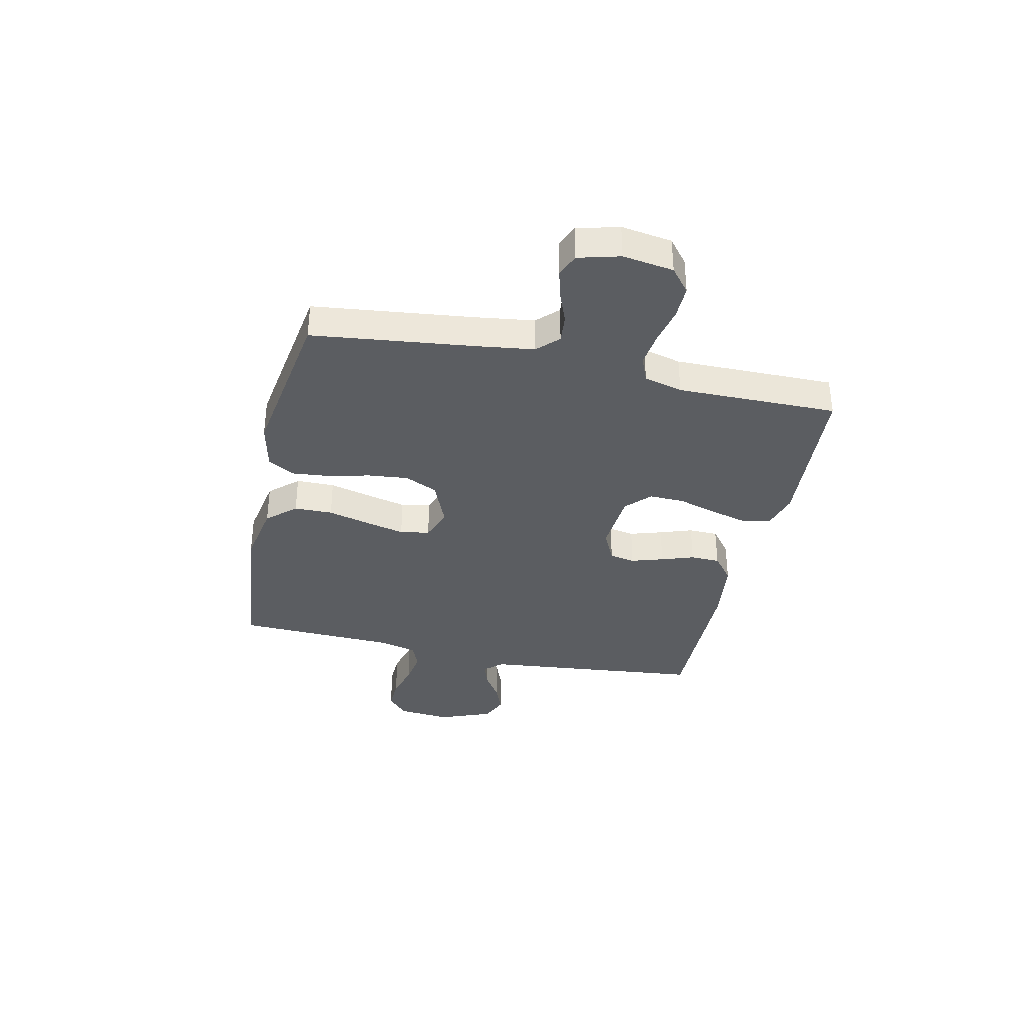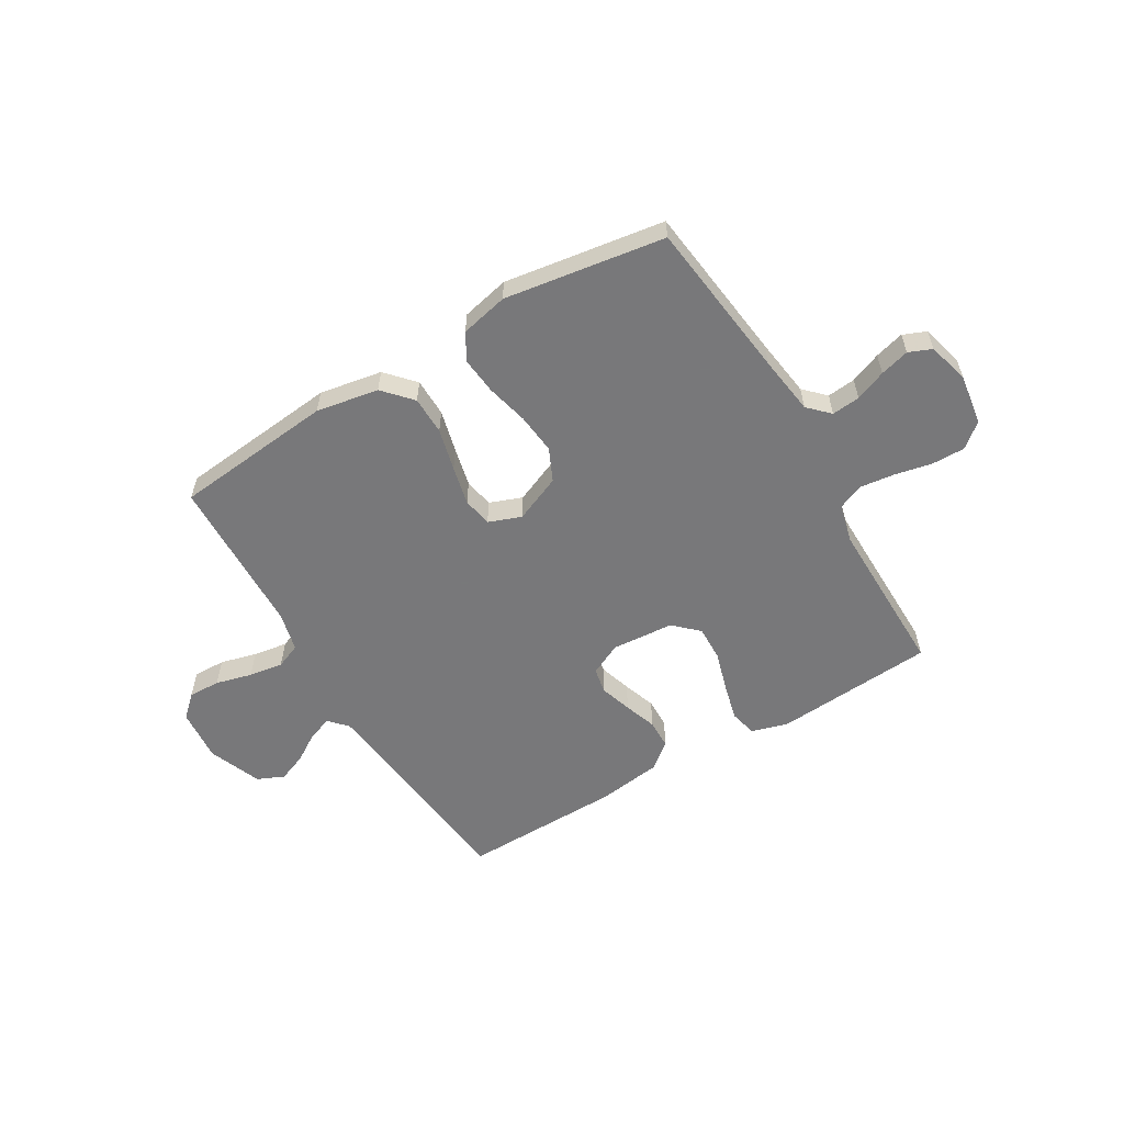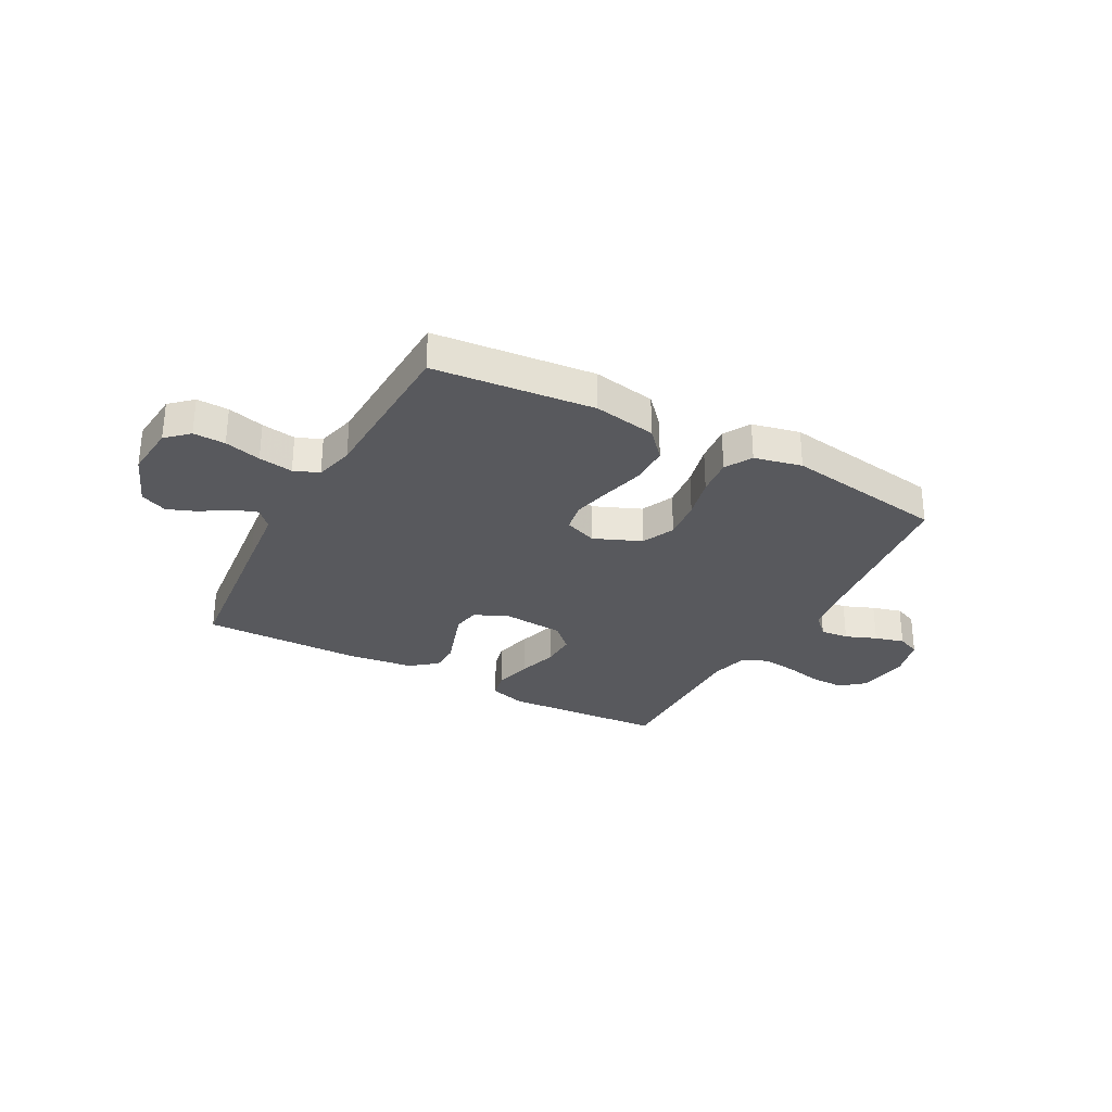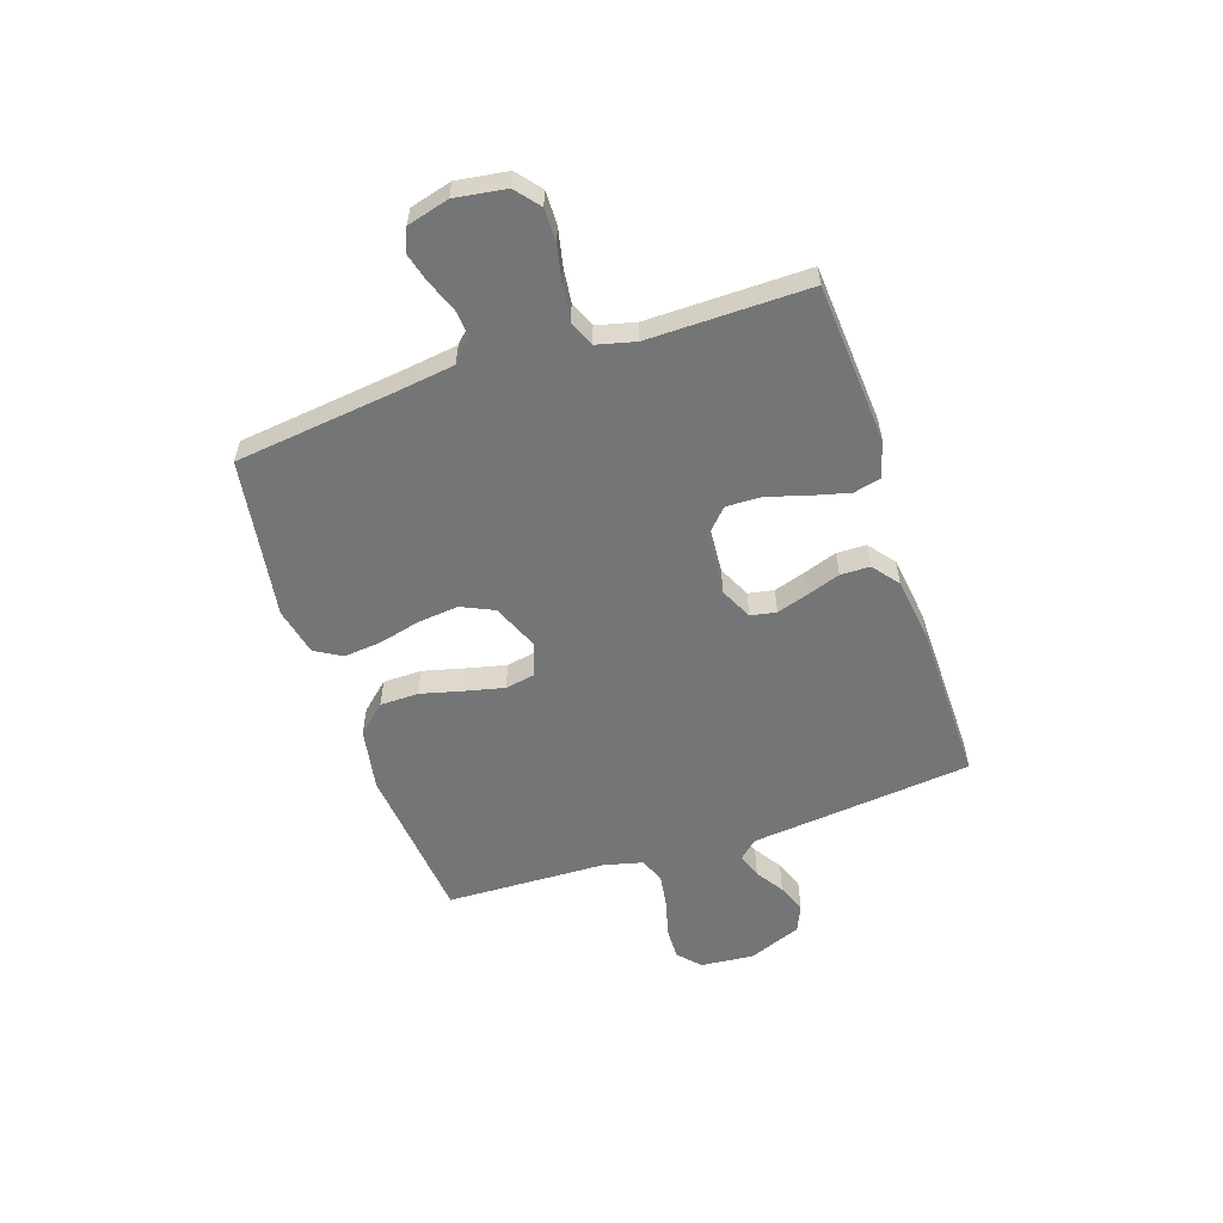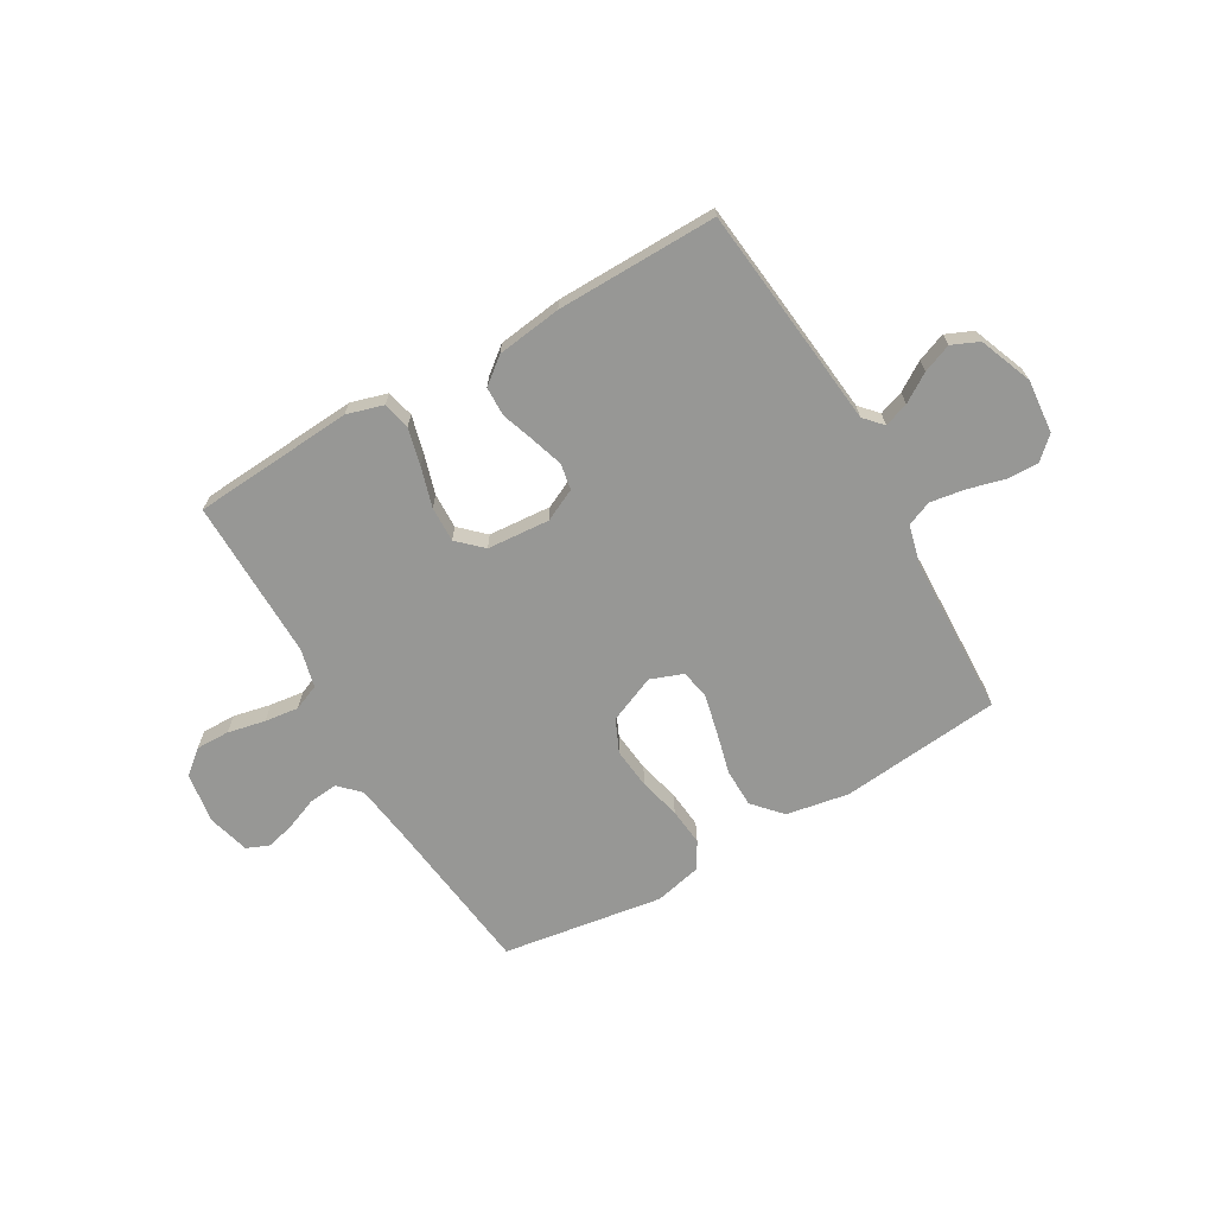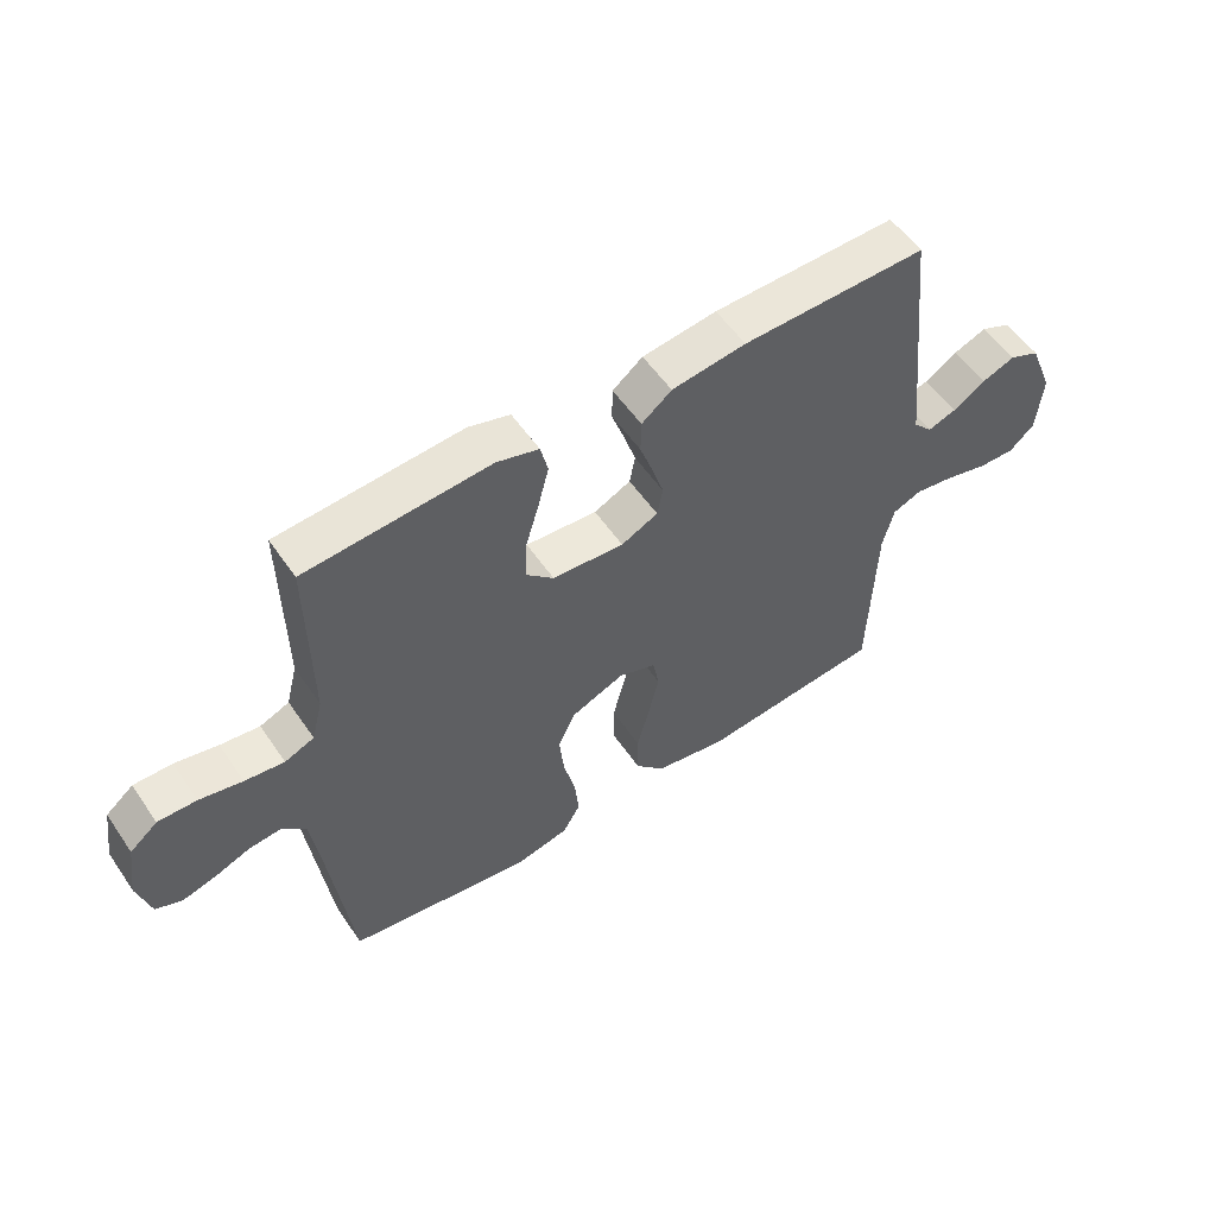
<metadata>
{"format":"obj","ext":"obj","renderer":"f3d","projection":"perspective","resolution":1024,"background":"white","views":[{"elev":-35.8,"azim":-102.5,"up":"+Y"},{"elev":-57.6,"azim":-149.2,"up":"+Y"},{"elev":-30.0,"azim":151.6,"up":"+Y"},{"elev":-56.4,"azim":-71.5,"up":"+Y"},{"elev":-68.1,"azim":30.1,"up":"+Y"},{"elev":55.3,"azim":-33.9,"up":"+Z"}]}
</metadata>
<code>
v -0.5 0.07 -0.5
v -0.536 0.07 -0.2
v -0.551 0.07 -0.091
v -0.589 0.07 -0.053
v -0.642 0.07 -0.058
v -0.7 0.07 -0.081
v -0.755 0.07 -0.096
v -0.798 0.07 -0.078
v -0.819 0.07 0
v -0.805 0.07 0.095
v -0.76 0.07 0.132
v -0.697 0.07 0.131
v -0.627 0.07 0.116
v -0.563 0.07 0.108
v -0.515 0.07 0.128
v -0.497 0.07 0.2
v -0.5 0.07 0.5
v -0.2 0.07 0.521
v -0.132 0.07 0.501
v -0.12 0.07 0.45
v -0.138 0.07 0.38
v -0.16 0.07 0.306
v -0.162 0.07 0.24
v -0.117 0.07 0.197
v 0 0.07 0.188
v 0.06 0.07 0.217
v 0.069 0.07 0.265
v 0.05 0.07 0.325
v 0.029 0.07 0.386
v 0.03 0.07 0.441
v 0.079 0.07 0.48
v 0.2 0.07 0.496
v 0.5 0.07 0.5
v 0.532 0.07 0.2
v 0.544 0.07 0.084
v 0.575 0.07 0.05
v 0.621 0.07 0.066
v 0.674 0.07 0.1
v 0.728 0.07 0.121
v 0.778 0.07 0.099
v 0.817 0.07 0
v 0.808 0.07 -0.1
v 0.767 0.07 -0.138
v 0.707 0.07 -0.136
v 0.639 0.07 -0.118
v 0.575 0.07 -0.108
v 0.528 0.07 -0.127
v 0.51 0.07 -0.2
v 0.5 0.07 -0.5
v 0.2 0.07 -0.53
v 0.083 0.07 -0.509
v 0.035 0.07 -0.456
v 0.034 0.07 -0.384
v 0.054 0.07 -0.305
v 0.071 0.07 -0.232
v 0.061 0.07 -0.177
v 0 0.07 -0.154
v -0.088 0.07 -0.191
v -0.116 0.07 -0.252
v -0.108 0.07 -0.328
v -0.089 0.07 -0.406
v -0.082 0.07 -0.476
v -0.111 0.07 -0.526
v -0.2 0.07 -0.546
v -0.5 0 -0.5
v -0.536 0 -0.2
v -0.551 0 -0.091
v -0.589 0 -0.053
v -0.642 0 -0.058
v -0.7 0 -0.081
v -0.755 0 -0.096
v -0.798 0 -0.078
v -0.819 0 0
v -0.805 0 0.095
v -0.76 0 0.132
v -0.697 0 0.131
v -0.627 0 0.116
v -0.563 0 0.108
v -0.515 0 0.128
v -0.497 0 0.2
v -0.5 0 0.5
v -0.2 0 0.521
v -0.132 0 0.501
v -0.12 0 0.45
v -0.138 0 0.38
v -0.16 0 0.306
v -0.162 0 0.24
v -0.117 0 0.197
v 0 0 0.188
v 0.06 0 0.217
v 0.069 0 0.265
v 0.05 0 0.325
v 0.029 0 0.386
v 0.03 0 0.441
v 0.079 0 0.48
v 0.2 0 0.496
v 0.5 0 0.5
v 0.532 0 0.2
v 0.544 0 0.084
v 0.575 0 0.05
v 0.621 0 0.066
v 0.674 0 0.1
v 0.728 0 0.121
v 0.778 0 0.099
v 0.817 0 0
v 0.808 0 -0.1
v 0.767 0 -0.138
v 0.707 0 -0.136
v 0.639 0 -0.118
v 0.575 0 -0.108
v 0.528 0 -0.127
v 0.51 0 -0.2
v 0.5 0 -0.5
v 0.2 0 -0.53
v 0.083 0 -0.509
v 0.035 0 -0.456
v 0.034 0 -0.384
v 0.054 0 -0.305
v 0.071 0 -0.232
v 0.061 0 -0.177
v 0 0 -0.154
v -0.088 0 -0.191
v -0.116 0 -0.252
v -0.108 0 -0.328
v -0.089 0 -0.406
v -0.082 0 -0.476
v -0.111 0 -0.526
v -0.2 0 -0.546
f 64 1 2
f 63 64 2
f 62 63 2
f 61 62 2
f 60 61 2
f 59 60 2 3
f 58 59 3 4
f 57 58 4
f 52 53 54
f 51 52 54
f 50 51 54
f 49 50 54
f 48 49 54
f 47 48 54 55
f 46 47 55 56
f 43 44 45
f 42 43 45
f 41 42 45
f 40 41 45
f 39 40 45
f 38 39 45
f 37 38 45
f 36 37 45 46
f 46 56 57
f 36 46 57
f 35 36 57
f 33 34 35
f 32 33 35
f 31 32 35
f 30 31 35
f 29 30 35
f 28 29 35
f 20 21 22
f 19 20 22
f 18 19 22
f 17 18 22
f 16 17 22
f 15 16 22 23
f 14 15 23 24
f 11 12 13
f 10 11 13
f 9 10 13
f 8 9 13
f 7 8 13
f 6 7 13
f 5 6 13
f 4 5 13 14
f 14 24 25
f 4 14 25
f 57 4 25
f 27 28 35
f 26 27 35 57
f 25 26 57
f 66 65 128
f 66 128 127
f 66 127 126
f 66 126 125
f 66 125 124
f 67 66 124 123
f 68 67 123 122
f 68 122 121
f 118 117 116
f 118 116 115
f 118 115 114
f 118 114 113
f 118 113 112
f 119 118 112 111
f 120 119 111 110
f 109 108 107
f 109 107 106
f 109 106 105
f 109 105 104
f 109 104 103
f 109 103 102
f 109 102 101
f 110 109 101 100
f 121 120 110
f 121 110 100
f 121 100 99
f 99 98 97
f 99 97 96
f 99 96 95
f 99 95 94
f 99 94 93
f 99 93 92
f 86 85 84
f 86 84 83
f 86 83 82
f 86 82 81
f 86 81 80
f 87 86 80 79
f 88 87 79 78
f 77 76 75
f 77 75 74
f 77 74 73
f 77 73 72
f 77 72 71
f 77 71 70
f 77 70 69
f 78 77 69 68
f 89 88 78
f 89 78 68
f 89 68 121
f 99 92 91
f 121 99 91 90
f 121 90 89
f 1 65 66 2
f 2 66 67 3
f 3 67 68 4
f 4 68 69 5
f 5 69 70 6
f 6 70 71 7
f 7 71 72 8
f 8 72 73 9
f 9 73 74 10
f 10 74 75 11
f 11 75 76 12
f 12 76 77 13
f 13 77 78 14
f 14 78 79 15
f 15 79 80 16
f 16 80 81 17
f 17 81 82 18
f 18 82 83 19
f 19 83 84 20
f 20 84 85 21
f 21 85 86 22
f 22 86 87 23
f 23 87 88 24
f 24 88 89 25
f 25 89 90 26
f 26 90 91 27
f 27 91 92 28
f 28 92 93 29
f 29 93 94 30
f 30 94 95 31
f 31 95 96 32
f 32 96 97 33
f 33 97 98 34
f 34 98 99 35
f 35 99 100 36
f 36 100 101 37
f 37 101 102 38
f 38 102 103 39
f 39 103 104 40
f 40 104 105 41
f 41 105 106 42
f 42 106 107 43
f 43 107 108 44
f 44 108 109 45
f 45 109 110 46
f 46 110 111 47
f 47 111 112 48
f 48 112 113 49
f 49 113 114 50
f 50 114 115 51
f 51 115 116 52
f 52 116 117 53
f 53 117 118 54
f 54 118 119 55
f 55 119 120 56
f 56 120 121 57
f 57 121 122 58
f 58 122 123 59
f 59 123 124 60
f 60 124 125 61
f 61 125 126 62
f 62 126 127 63
f 63 127 128 64
f 64 128 65 1

</code>
